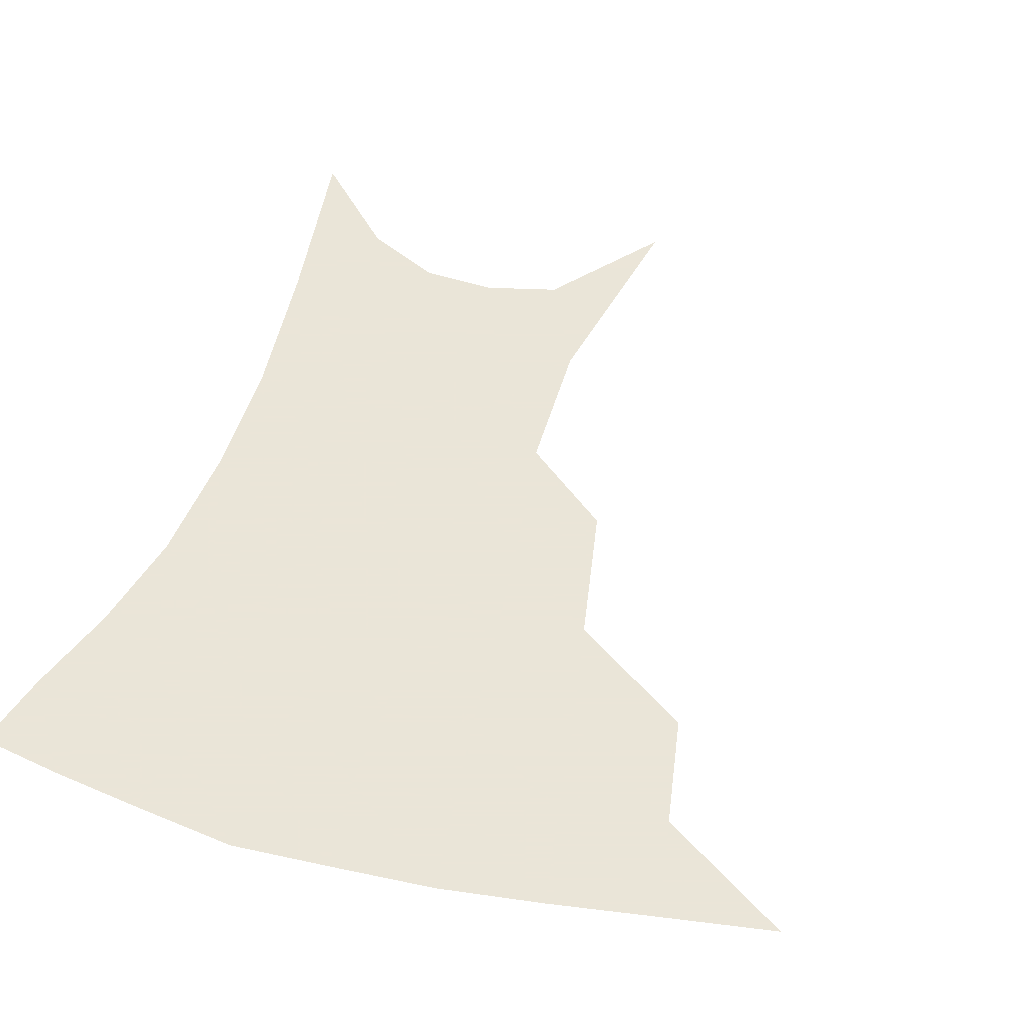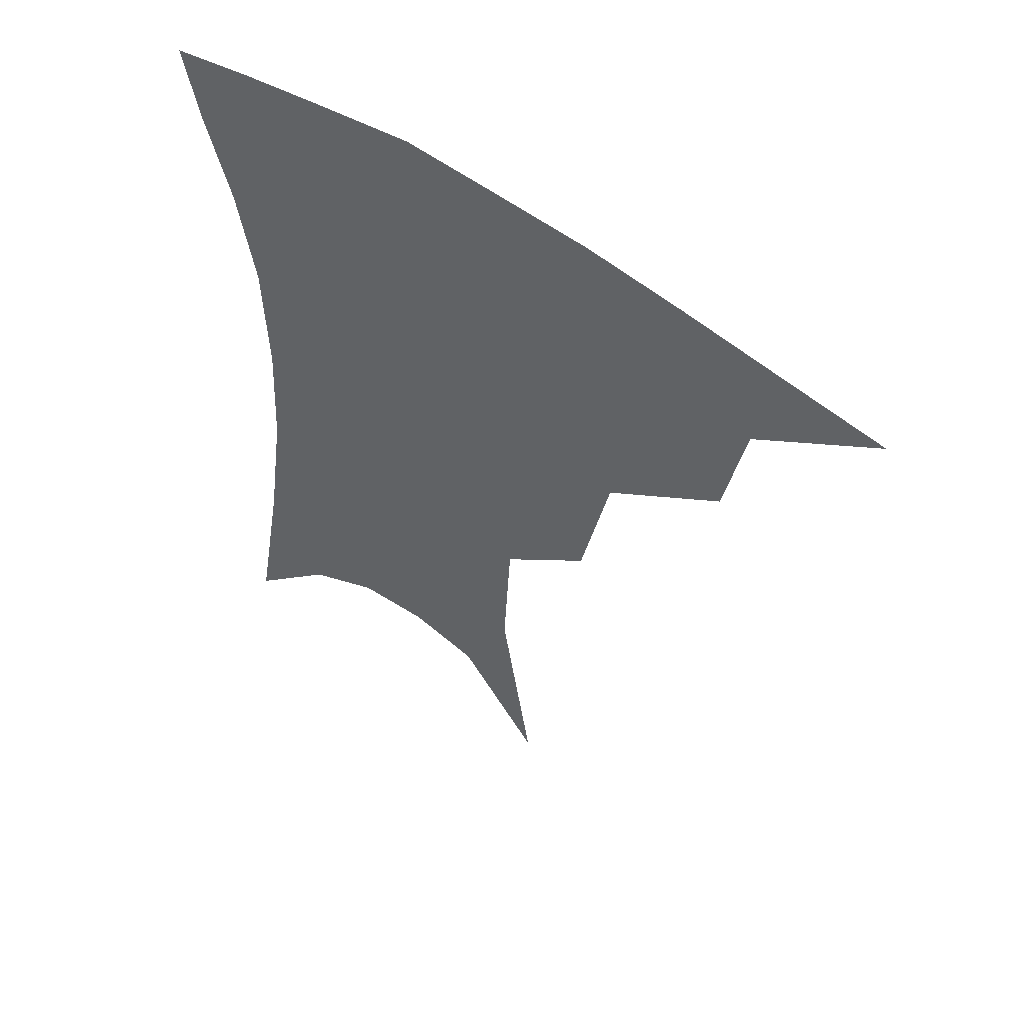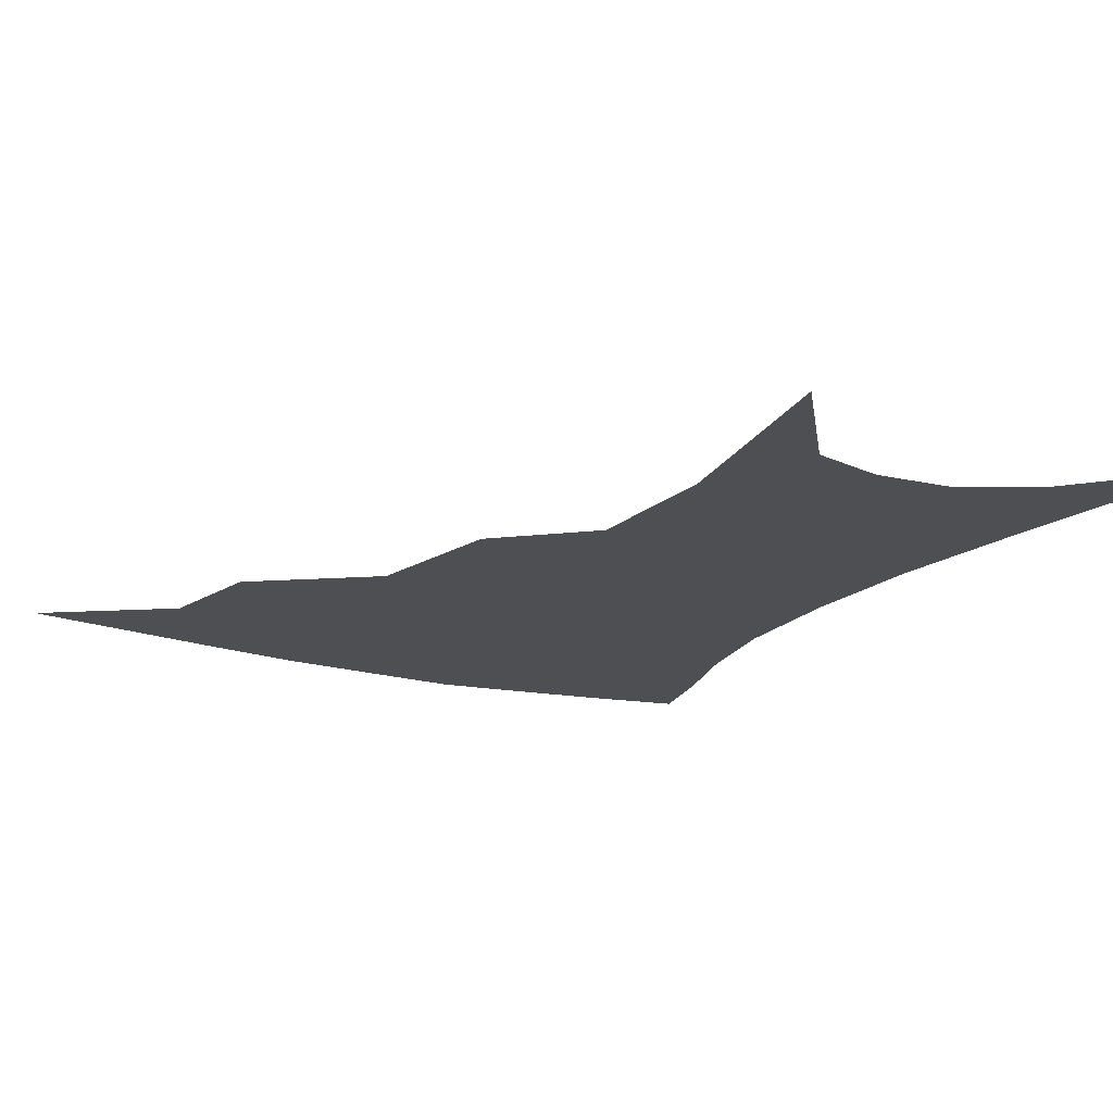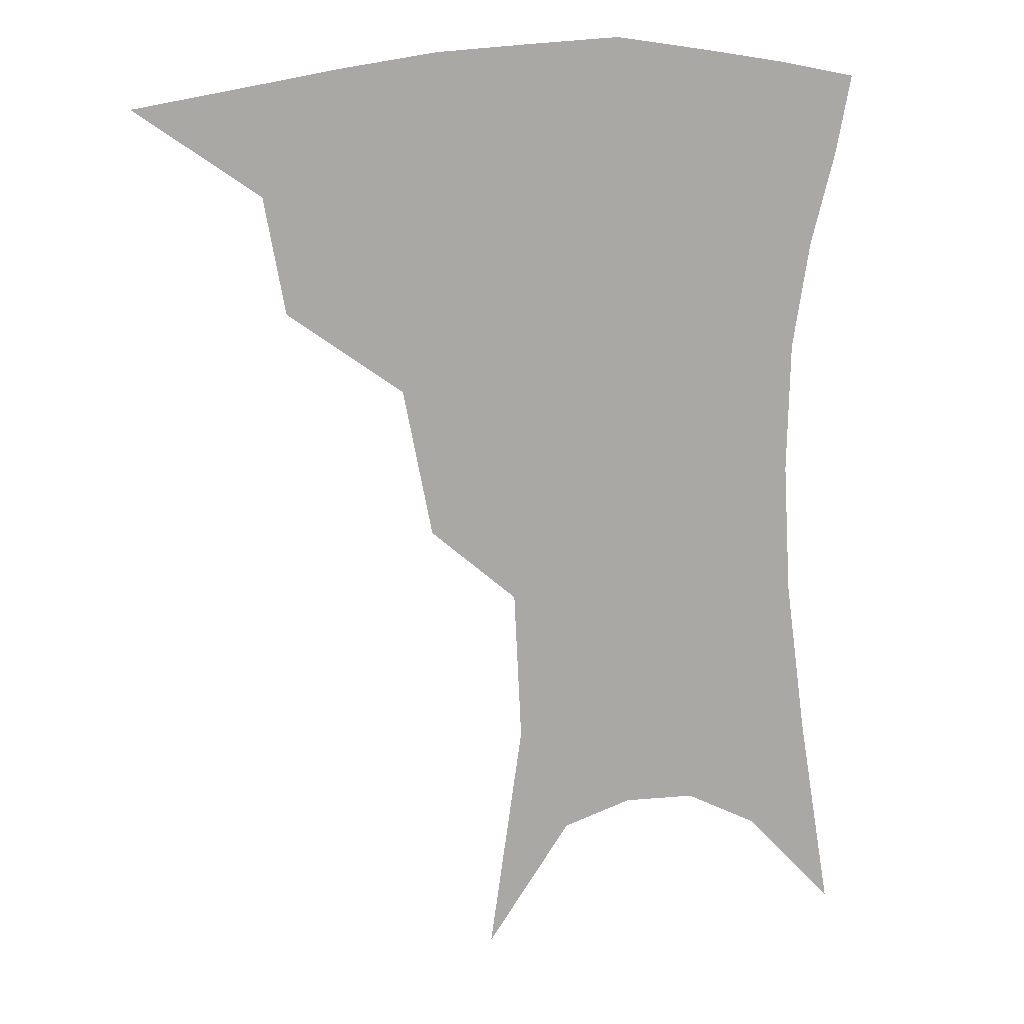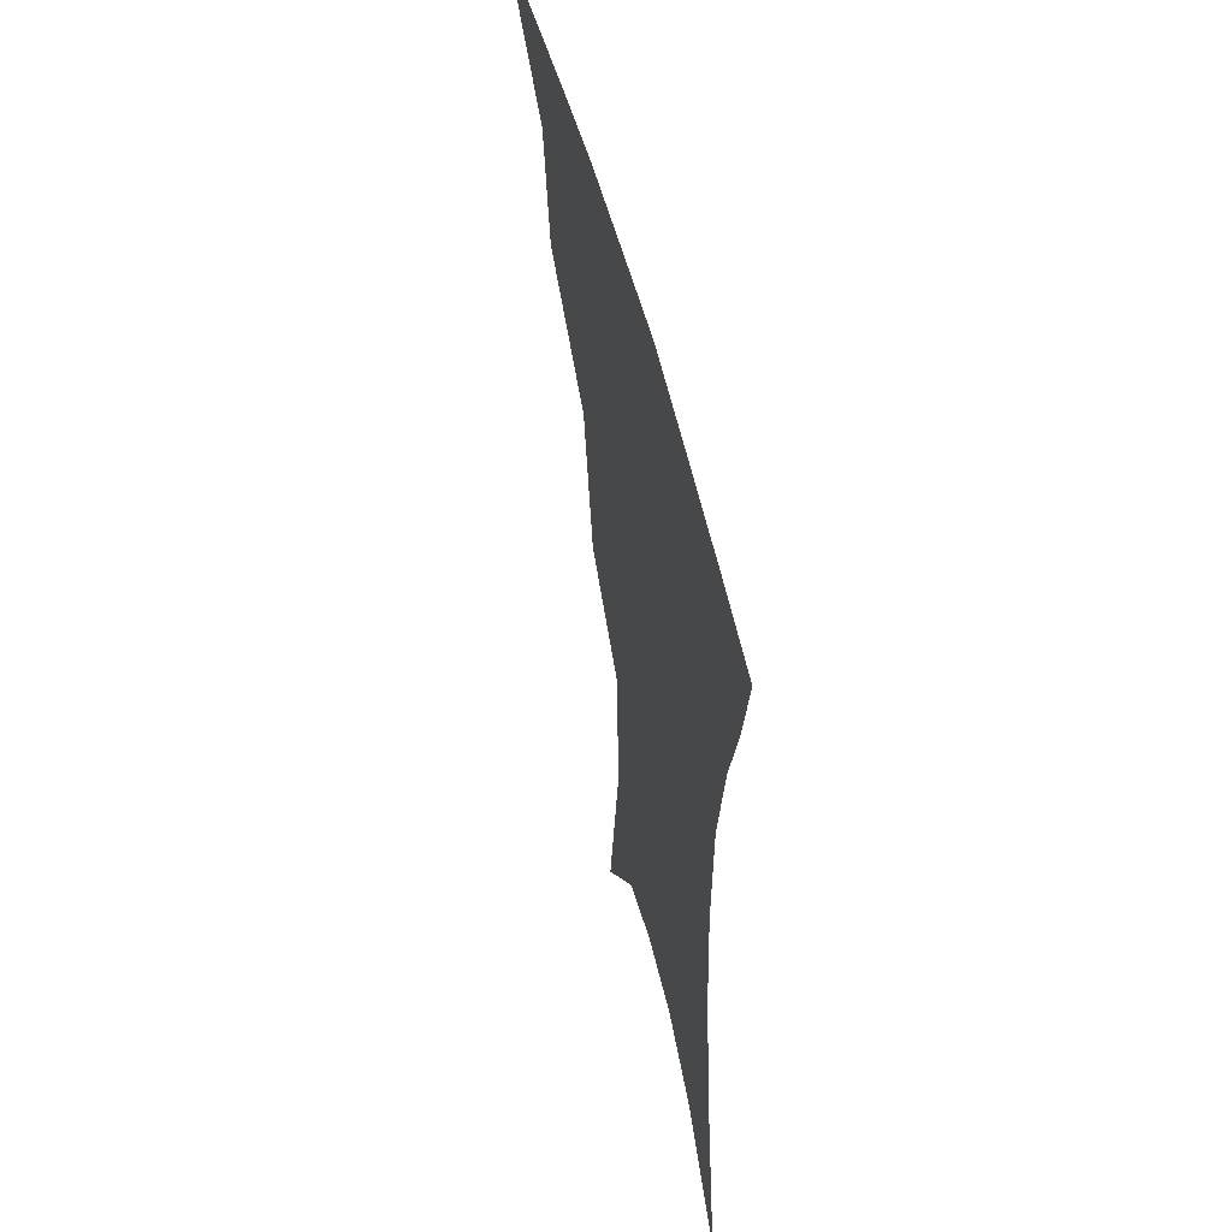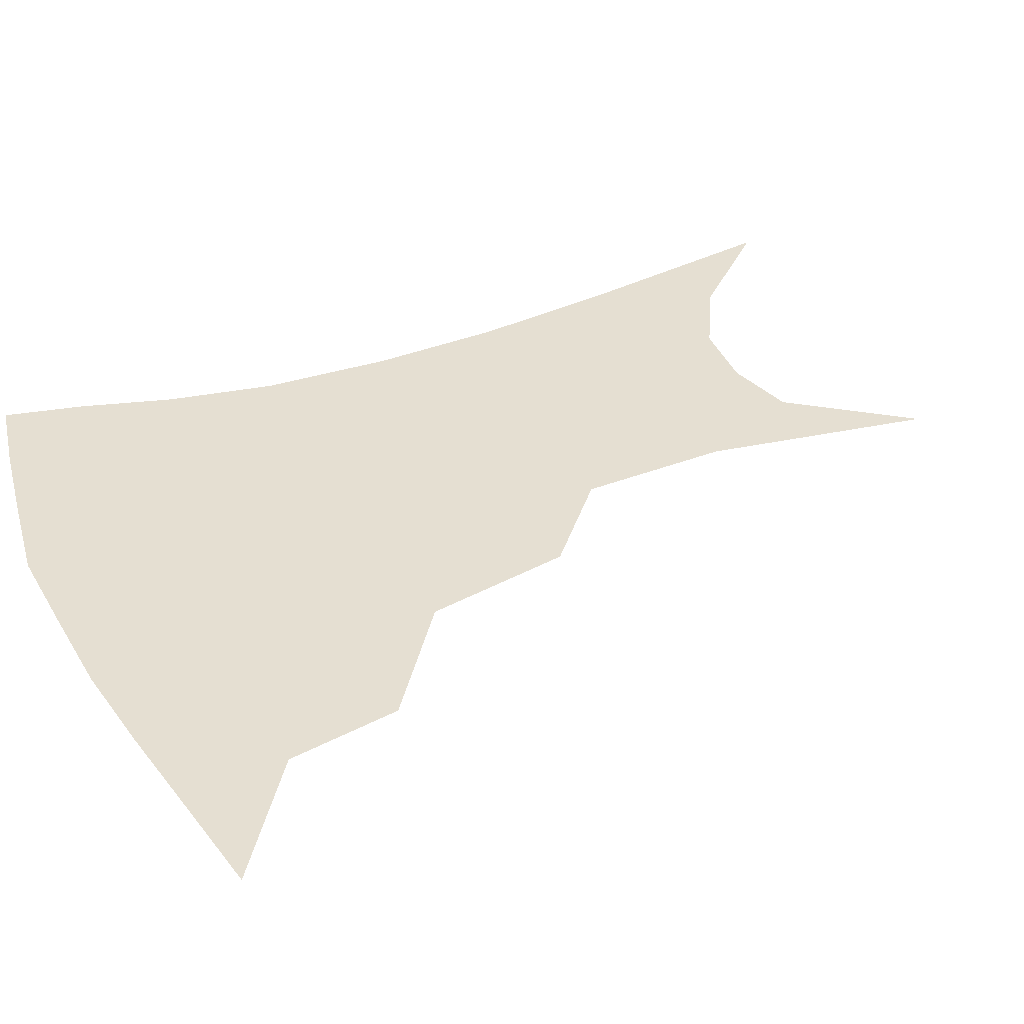
<metadata>
{"format":"obj","ext":"obj","renderer":"f3d","projection":"perspective","resolution":1024,"background":"white","views":[{"elev":45.5,"azim":-162.2,"up":"+Z"},{"elev":55.7,"azim":-144.4,"up":"+Y"},{"elev":-17.7,"azim":-28.0,"up":"+Z"},{"elev":13.4,"azim":-20.9,"up":"+Y"},{"elev":54.3,"azim":76.5,"up":"+Y"},{"elev":37.4,"azim":-113.6,"up":"+Z"}]}
</metadata>
<code>
v 463 348 0
v 503.4 292.4 0
v 497.5 324.2 0
v 492.1 352.9 0
v 544.6 227.8 0
v 536.3 268.8 0
v 529.6 301.6 0
v 524.9 330.2 0
v 519.9 357.6 0
v 562.2 101 0
v 571.7 164.6 0
v 569.5 206.5 0
v 562.8 246.7 0
v 558.1 281.3 0
v 554.8 309.3 0
v 551.1 334.5 0
v 547.1 361.6 0
v 586.3 133.9 0
v 589.2 179.9 0
v 585.7 219.5 0
v 582 256.9 0
v 579.8 286.5 0
v 578.6 312.7 0
v 578 337.1 0
v 574.5 363.5 0
v 606.2 139.3 0
v 605.8 185.3 0
v 602.7 224.5 0
v 600.9 260.3 0
v 600.8 289.7 0
v 601.6 314.6 0
v 602.1 338 0
v 600.2 365 0
v 626.9 138 0
v 622.5 188 0
v 619.9 225.3 0
v 619.4 258.2 0
v 620.8 287.8 0
v 623.3 313.7 0
v 625.8 337.3 0
v 627.8 361.2 0
v 648.4 126.7 0
v 640.9 180 0
v 637.9 217.7 0
v 637.5 251.4 0
v 639.5 285 0
v 644 312.1 0
v 648.8 334.8 0
v 652 357.5 0
v 674.6 98.81 0
v 664.9 155.7 0
v 658.6 200.6 0
v 656.4 237.7 0
v 657.4 274.7 0
v 662.6 304.8 0
v 669.9 331.1 0
v 674.5 353.3 0
v 721 361 0
f 3 4 1
f 6 7 2
f 2 7 3
f 7 8 3
f 3 8 4
f 8 9 4
f 12 13 5
f 5 13 6
f 13 14 6
f 6 14 7
f 14 15 7
f 7 15 8
f 15 16 8
f 8 16 9
f 16 17 9
f 10 18 11
f 18 19 11
f 11 19 12
f 19 20 12
f 12 20 13
f 20 21 13
f 13 21 14
f 21 22 14
f 14 22 15
f 22 23 15
f 15 23 16
f 23 24 16
f 16 24 17
f 24 25 17
f 18 26 19
f 26 27 19
f 19 27 20
f 27 28 20
f 20 28 21
f 28 29 21
f 21 29 22
f 29 30 22
f 22 30 23
f 30 31 23
f 23 31 24
f 31 32 24
f 24 32 25
f 32 33 25
f 26 34 27
f 34 35 27
f 27 35 28
f 35 36 28
f 28 36 29
f 36 37 29
f 29 37 30
f 37 38 30
f 30 38 31
f 38 39 31
f 31 39 32
f 39 40 32
f 32 40 33
f 40 41 33
f 34 42 35
f 42 43 35
f 35 43 36
f 43 44 36
f 36 44 37
f 44 45 37
f 37 45 38
f 45 46 38
f 38 46 39
f 46 47 39
f 39 47 40
f 47 48 40
f 40 48 41
f 48 49 41
f 42 50 43
f 50 51 43
f 43 51 44
f 51 52 44
f 44 52 45
f 52 53 45
f 45 53 46
f 53 54 46
f 46 54 47
f 54 55 47
f 47 55 48
f 55 56 48
f 48 56 49
f 56 57 49

</code>
